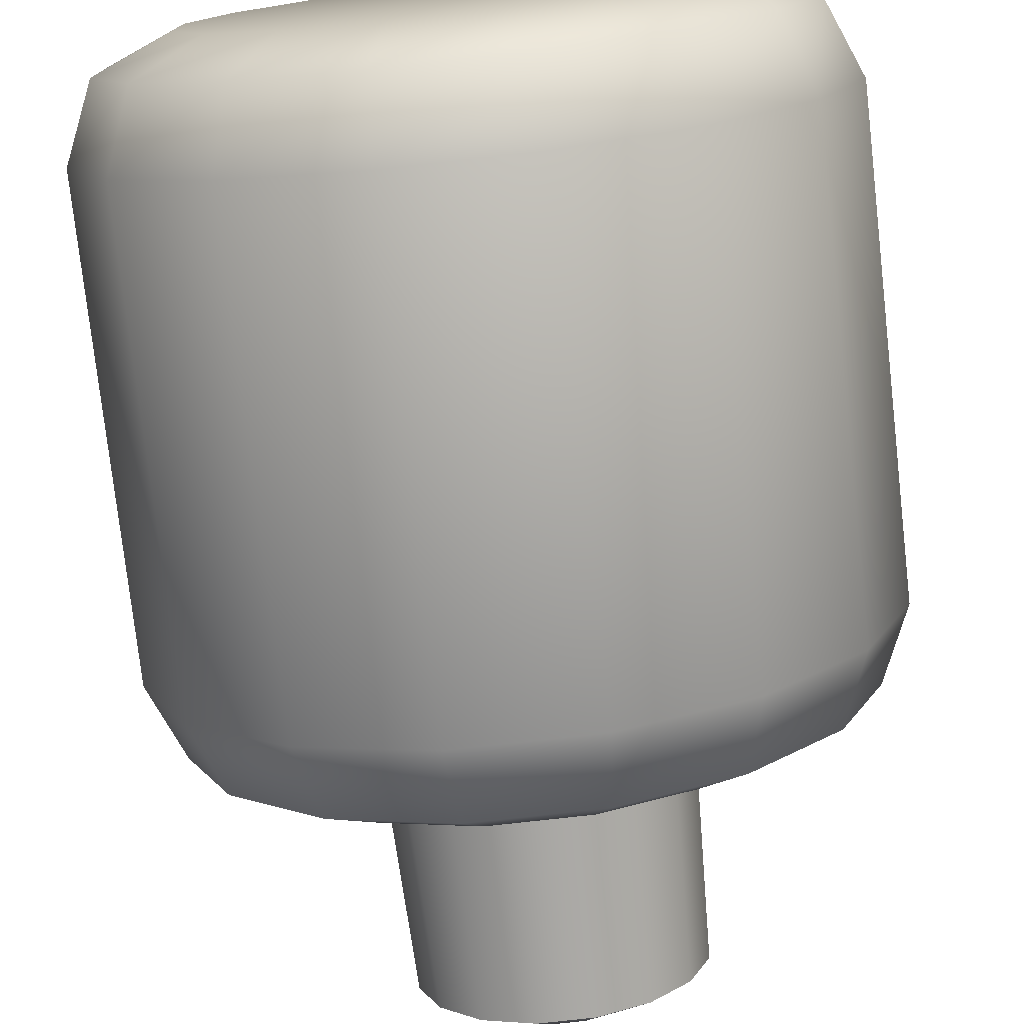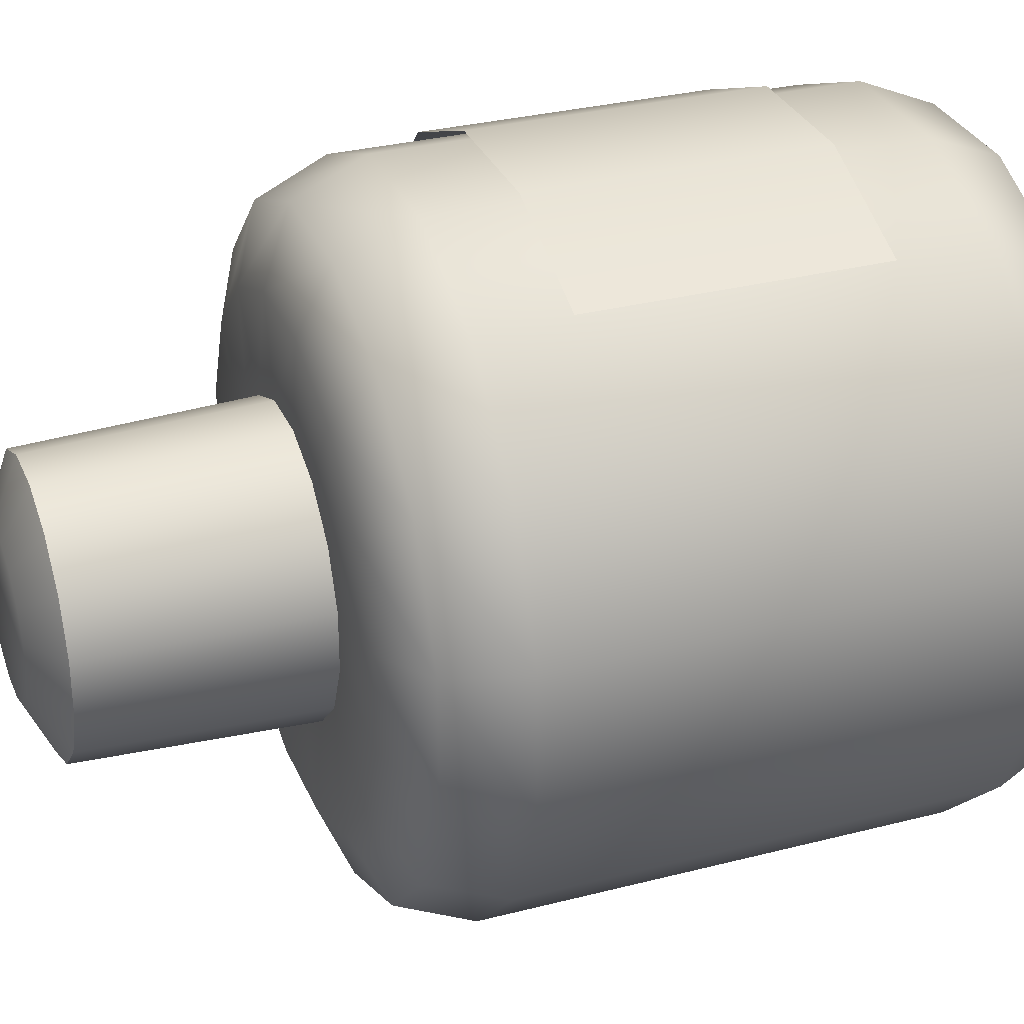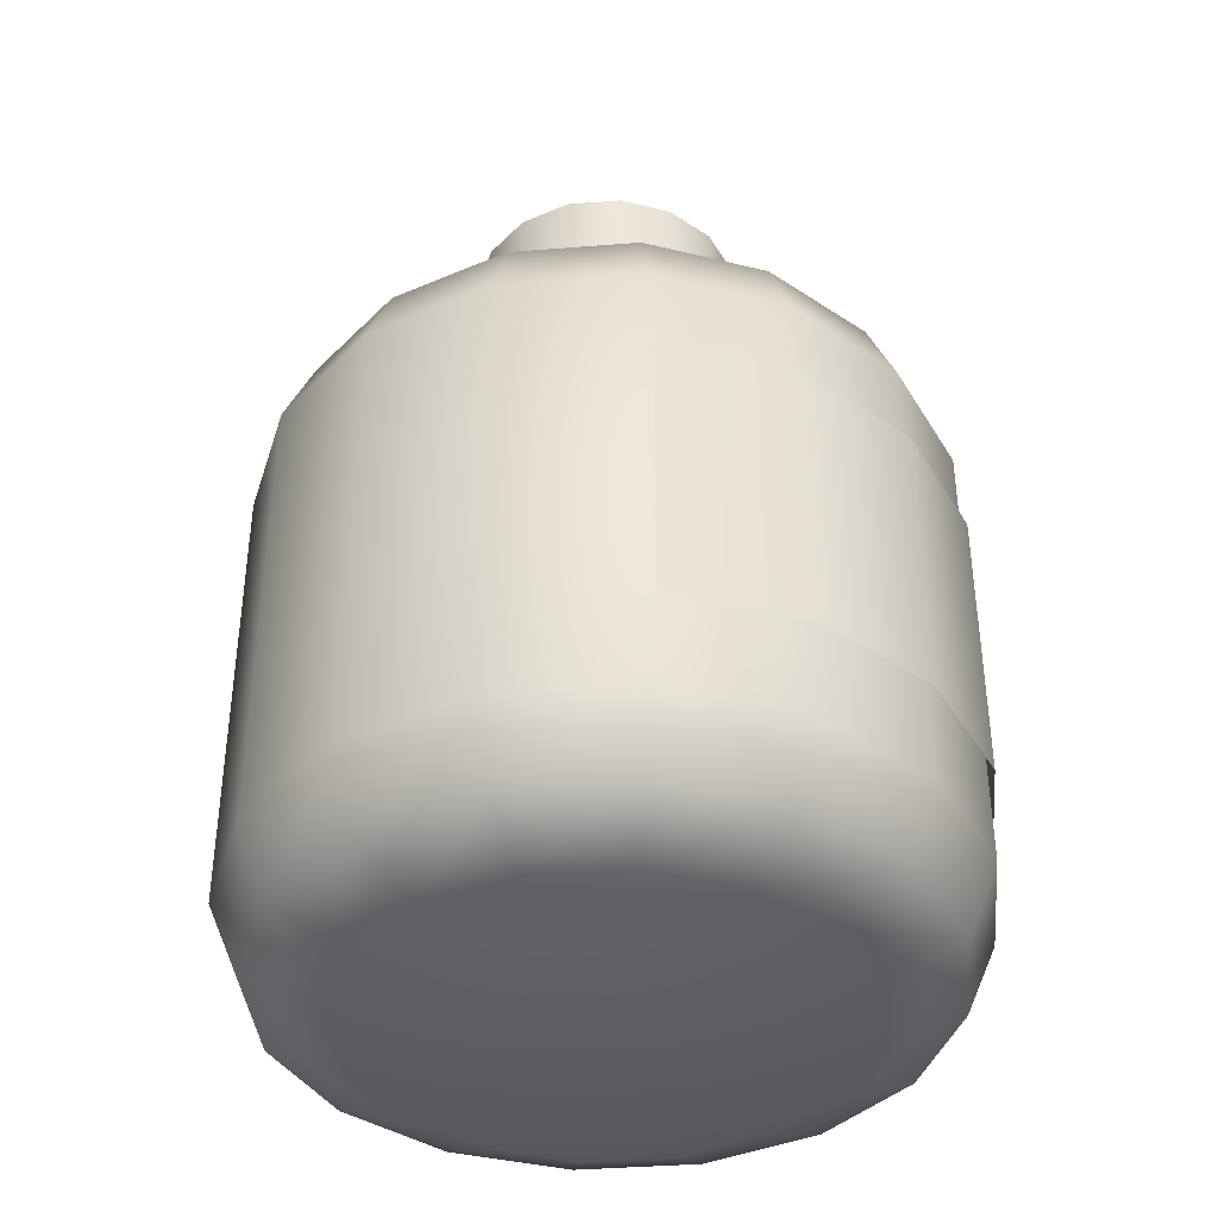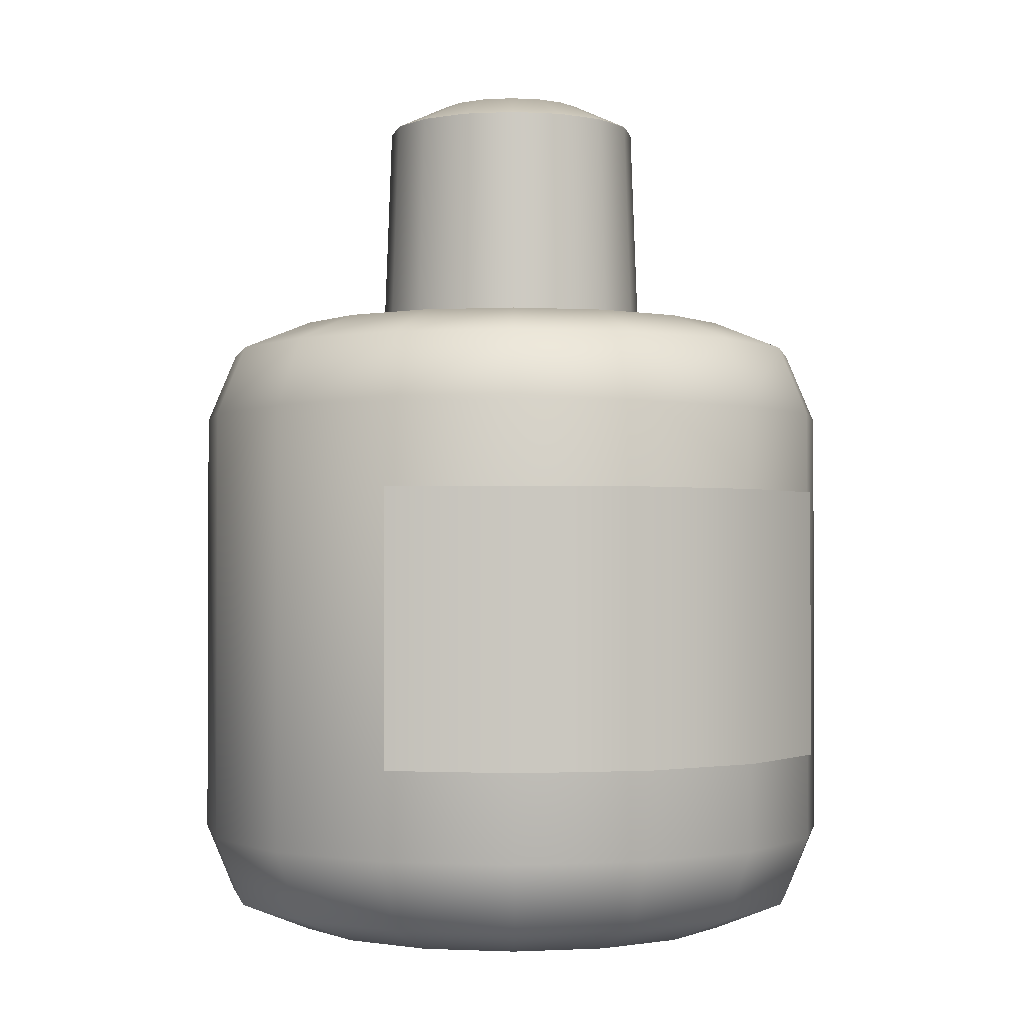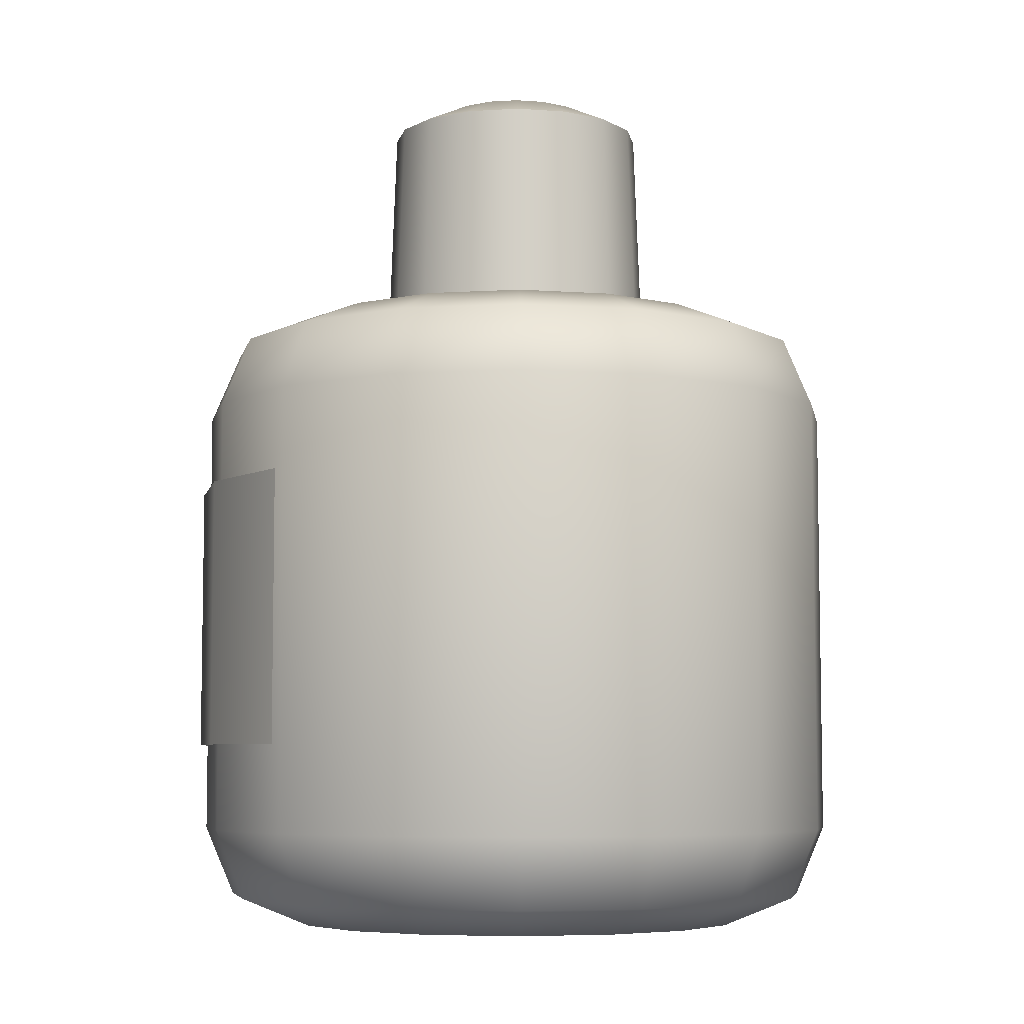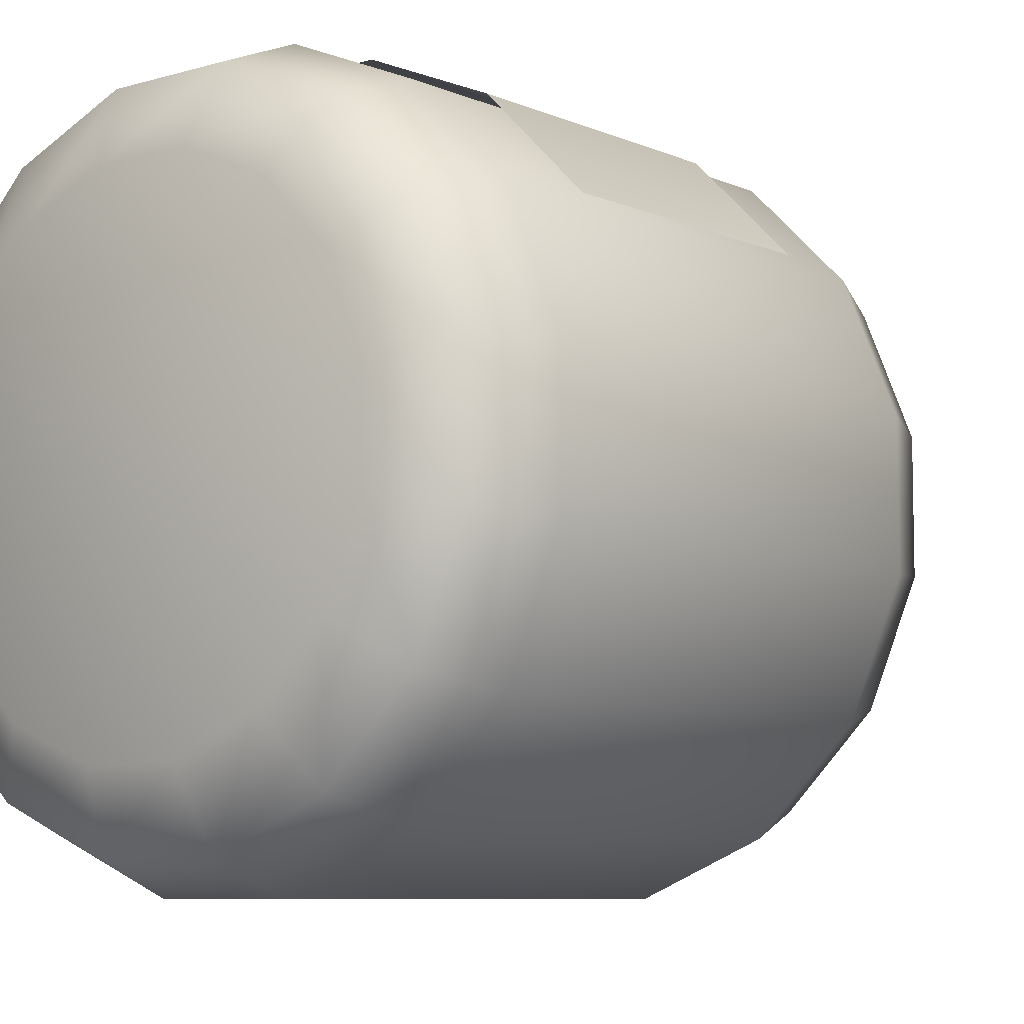
<metadata>
{"format":"obj","ext":"obj","renderer":"f3d","projection":"perspective","resolution":1024,"background":"white","views":[{"elev":-76.5,"azim":6.4,"up":"+Z"},{"elev":30.9,"azim":-110.3,"up":"+Z"},{"elev":-39.4,"azim":-39.5,"up":"+Y"},{"elev":-1.3,"azim":-11.8,"up":"+Y"},{"elev":-6.3,"azim":100.3,"up":"+Y"},{"elev":-7.7,"azim":39.5,"up":"+Z"}]}
</metadata>
<code>
o container_bathroom_B_pink
v -0 0 0
v 0.03103 0.04719 -0.1563
v 0.0283 0.01382 -0.1426
v 0.01302 0.3061 -0.06559
v 0.03103 0.2589 -0.1563
v 0.0283 0.2923 -0.1426
v 0.08837 0.04719 -0.1325
v 0.0806 0.01382 -0.1209
v 0.03708 0.3061 -0.0556
v 0.08837 0.2589 -0.1325
v 0.0806 0.2923 -0.1209
v 0.1323 0.04719 -0.08854
v 0.1206 0.01382 -0.08076
v 0.0555 0.3061 -0.03715
v 0.1323 0.2589 -0.08854
v 0.1206 0.2923 -0.08076
v 0.156 0.04719 -0.03109
v 0.1423 0.01382 -0.02836
v 0.06546 0.3061 -0.01305
v 0.156 0.2589 -0.03109
v 0.1423 0.2923 -0.02836
v 0.156 0.04719 0.03109
v 0.1423 0.01382 0.02836
v 0.06546 0.3061 0.01305
v 0.156 0.2589 0.03109
v 0.1423 0.2923 0.02836
v 0.1323 0.04719 0.08854
v 0.1206 0.01382 0.08076
v 0.0555 0.3061 0.03715
v 0.1323 0.2589 0.08854
v 0.1206 0.2923 0.08076
v 0.08837 0.04719 0.1325
v 0.0806 0.01382 0.1209
v 0.03708 0.3061 0.0556
v 0.08837 0.2589 0.1325
v 0.0806 0.2923 0.1209
v 0.03103 0.04719 0.1563
v 0.0283 0.01382 0.1426
v 0.01302 0.3061 0.06559
v 0.03103 0.2589 0.1563
v 0.0283 0.2923 0.1426
v -0.03103 0.04719 0.1563
v -0.0283 0.01382 0.1426
v -0.01302 0.3061 0.06559
v -0.03103 0.2589 0.1563
v -0.0283 0.2923 0.1426
v -0.08837 0.04719 0.1325
v -0.0806 0.01382 0.1209
v -0.03708 0.3061 0.0556
v -0.08837 0.2589 0.1325
v -0.0806 0.2923 0.1209
v -0.1323 0.04719 0.08854
v -0.1206 0.01382 0.08076
v -0.0555 0.3061 0.03715
v -0.1323 0.2589 0.08854
v -0.1206 0.2923 0.08076
v -0.156 0.04719 0.03109
v -0.1423 0.01382 0.02836
v -0.06546 0.3061 0.01305
v -0.156 0.2589 0.03109
v -0.1423 0.2923 0.02836
v -0.156 0.04719 -0.03109
v -0.1423 0.01382 -0.02836
v -0.06546 0.3061 -0.01305
v -0.156 0.2589 -0.03109
v -0.1423 0.2923 -0.02836
v -0.1323 0.04719 -0.08854
v -0.1206 0.01382 -0.08076
v -0.0555 0.3061 -0.03715
v -0.1323 0.2589 -0.08854
v -0.1206 0.2923 -0.08076
v -0.08837 0.04719 -0.1325
v -0.0806 0.01382 -0.1209
v -0.03708 0.3061 -0.0556
v -0.08837 0.2589 -0.1325
v -0.0806 0.2923 -0.1209
v -0.03103 0.04719 -0.1563
v -0.0283 0.01382 -0.1426
v -0.01302 0.3061 -0.06559
v -0.03103 0.2589 -0.1563
v -0.0283 0.2923 -0.1426
v 0.02172 0.3061 -0.1094
v 0.06186 0.3061 -0.09275
v 0.09258 0.3061 -0.06198
v 0.1092 0.3061 -0.02176
v 0.1092 0.3061 0.02176
v 0.09258 0.3061 0.06197
v 0.06186 0.3061 0.09275
v 0.02172 0.3061 0.1094
v -0.02172 0.3061 0.1094
v -0.06186 0.3061 0.09275
v -0.09258 0.3061 0.06197
v -0.1092 0.3061 0.02176
v -0.1092 0.3061 -0.02176
v -0.09258 0.3061 -0.06198
v -0.06186 0.3061 -0.09275
v -0.02172 0.3061 -0.1094
v 0.06186 0 -0.09275
v 0.02172 0 -0.1094
v 0.09258 0 -0.06198
v 0.1092 0 -0.02176
v 0.1092 0 0.02176
v 0.09258 0 0.06197
v 0.06186 0 0.09275
v 0.02172 0 0.1094
v -0.02172 0 0.1094
v -0.06186 0 0.09275
v -0.09258 0 0.06197
v -0.1092 0 0.02176
v -0.1092 0 -0.02176
v -0.09258 0 -0.06198
v -0.06186 0 -0.09275
v -0.02172 0 -0.1094
v -0 0.422 -0
v 0.01227 0.4096 -0.0618
v 0.03494 0.4096 -0.05239
v 0.0523 0.4096 -0.03501
v 0.06169 0.4096 -0.01229
v 0.06169 0.4096 0.01229
v 0.0523 0.4096 0.03501
v 0.03494 0.4096 0.05239
v 0.01227 0.4096 0.0618
v -0.01227 0.4096 0.0618
v -0.03494 0.4096 0.05239
v -0.0523 0.4096 0.03501
v -0.06169 0.4096 0.01229
v -0.06169 0.4096 -0.01229
v -0.0523 0.4096 -0.03501
v -0.03494 0.4096 -0.05239
v -0.01227 0.4096 -0.0618
v 0.03563 0.422 0.00712
v 0.0302 0.422 0.02027
v -0.02017 0.422 0.03032
v -0.0302 0.422 0.02027
v -0.03563 0.422 -0.00712
v -0.0302 0.422 -0.02027
v 0.02016 0.422 0.03032
v 0.007078 0.422 0.03575
v -0.02017 0.422 -0.03032
v -0.007079 0.422 -0.03575
v -0.03563 0.422 0.00712
v 0.0302 0.422 -0.02027
v 0.03563 0.422 -0.00712
v 0.007078 0.422 -0.03575
v 0.02016 0.422 -0.03032
v -0.007079 0.422 0.03575
v 0.1328 0.0891 0.09213
v 0.1328 0.2193 0.09213
v 0.08888 0.0891 0.1361
v 0.08888 0.2193 0.1361
v 0.03154 0.0891 0.1599
v 0.03154 0.2193 0.1599
v -0.03052 0.0891 0.1599
v -0.03052 0.2193 0.1599
v -0.08785 0.0891 0.1361
v -0.08785 0.2193 0.1361
f 77 80 5 2
f 12 15 20 17
f 17 20 25 22
f 22 25 30 27
f 27 30 35 32
f 32 35 40 37
f 37 40 45 42
f 42 45 50 47
f 47 50 55 52
f 52 55 60 57
f 57 60 65 62
f 62 65 70 67
f 67 70 75 72
f 72 75 80 77
f 64 127 128 69
f 7 10 15 12
f 2 7 8 3
f 3 8 98 99
f 10 5 6 11
f 11 6 82 83
f 7 12 13 8
f 8 13 100 98
f 15 10 11 16
f 16 11 83 84
f 12 17 18 13
f 13 18 101 100
f 20 15 16 21
f 21 16 84 85
f 17 22 23 18
f 18 23 102 101
f 25 20 21 26
f 26 21 85 86
f 22 27 28 23
f 23 28 103 102
f 30 25 26 31
f 31 26 86 87
f 27 32 33 28
f 28 33 104 103
f 35 30 31 36
f 36 31 87 88
f 32 37 38 33
f 33 38 105 104
f 40 35 36 41
f 41 36 88 89
f 37 42 43 38
f 38 43 106 105
f 45 40 41 46
f 46 41 89 90
f 42 47 48 43
f 43 48 107 106
f 50 45 46 51
f 51 46 90 91
f 47 52 53 48
f 48 53 108 107
f 55 50 51 56
f 56 51 91 92
f 52 57 58 53
f 53 58 109 108
f 60 55 56 61
f 61 56 92 93
f 57 62 63 58
f 58 63 110 109
f 65 60 61 66
f 66 61 93 94
f 62 67 68 63
f 63 68 111 110
f 70 65 66 71
f 71 66 94 95
f 67 72 73 68
f 68 73 112 111
f 75 70 71 76
f 76 71 95 96
f 72 77 78 73
f 73 78 113 112
f 80 75 76 81
f 81 76 96 97
f 77 2 3 78
f 78 3 99 113
f 5 80 81 6
f 6 81 97 82
f 4 9 83 82
f 9 14 84 83
f 14 19 85 84
f 19 24 86 85
f 24 29 87 86
f 29 34 88 87
f 34 39 89 88
f 39 44 90 89
f 44 49 91 90
f 49 54 92 91
f 54 59 93 92
f 59 64 94 93
f 64 69 95 94
f 69 74 96 95
f 74 79 97 96
f 79 4 82 97
f 29 120 121 34
f 74 129 130 79
f 44 123 124 49
f 9 116 117 14
f 49 124 125 54
f 14 117 118 19
f 54 125 126 59
f 19 118 119 24
f 59 126 127 64
f 24 119 120 29
f 4 115 116 9
f 39 122 123 44
f 79 130 115 4
f 2 5 10 7
f 1 99 98
f 1 98 100
f 1 100 101
f 1 101 102
f 1 102 103
f 1 103 104
f 1 104 105
f 1 105 106
f 1 106 107
f 1 107 108
f 1 108 109
f 1 109 110
f 1 110 111
f 1 111 112
f 1 112 113
f 1 113 99
f 69 128 129 74
f 131 132 120 119
f 133 134 125 124
f 135 136 128 127
f 137 138 122 121
f 132 137 121 120
f 139 140 130 129
f 136 139 129 128
f 141 135 127 126
f 142 143 118 117
f 144 145 116 115
f 143 131 119 118
f 134 141 126 125
f 140 144 115 130
f 146 133 124 123
f 138 146 123 122
f 145 142 117 116
f 114 132 131
f 114 134 133
f 114 136 135
f 114 138 137
f 114 137 132
f 114 140 139
f 114 139 136
f 114 135 141
f 114 143 142
f 114 145 144
f 114 131 143
f 114 141 134
f 114 144 140
f 114 133 146
f 114 146 138
f 114 142 145
f 147 148 150 149
f 149 150 152 151
f 151 152 154 153
f 153 154 156 155
f 34 121 122 39

</code>
